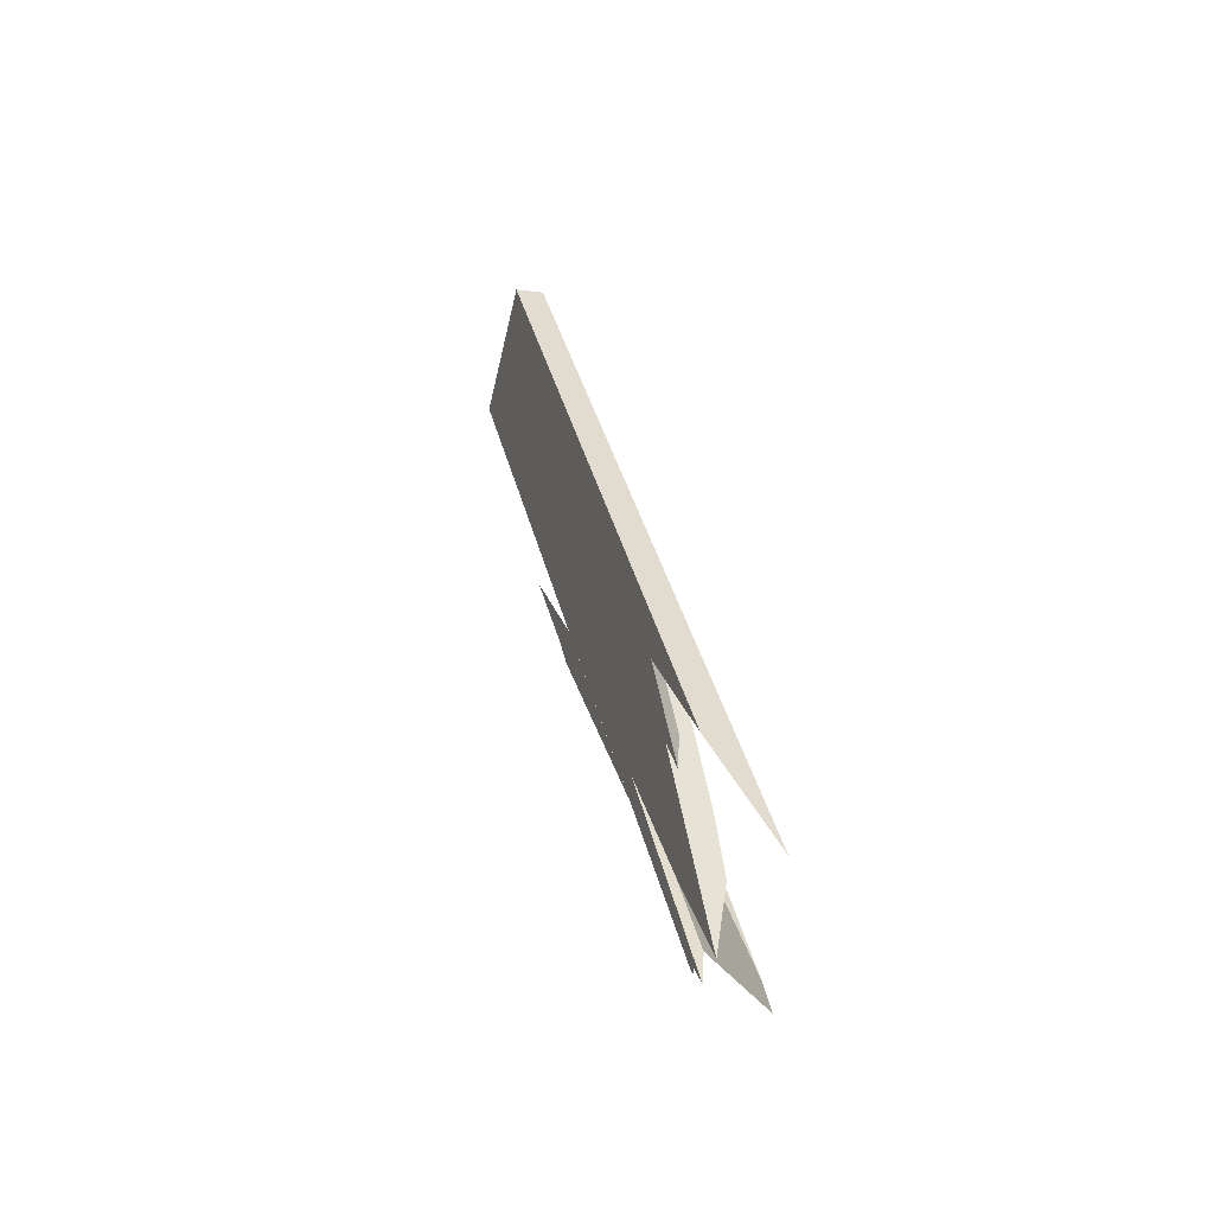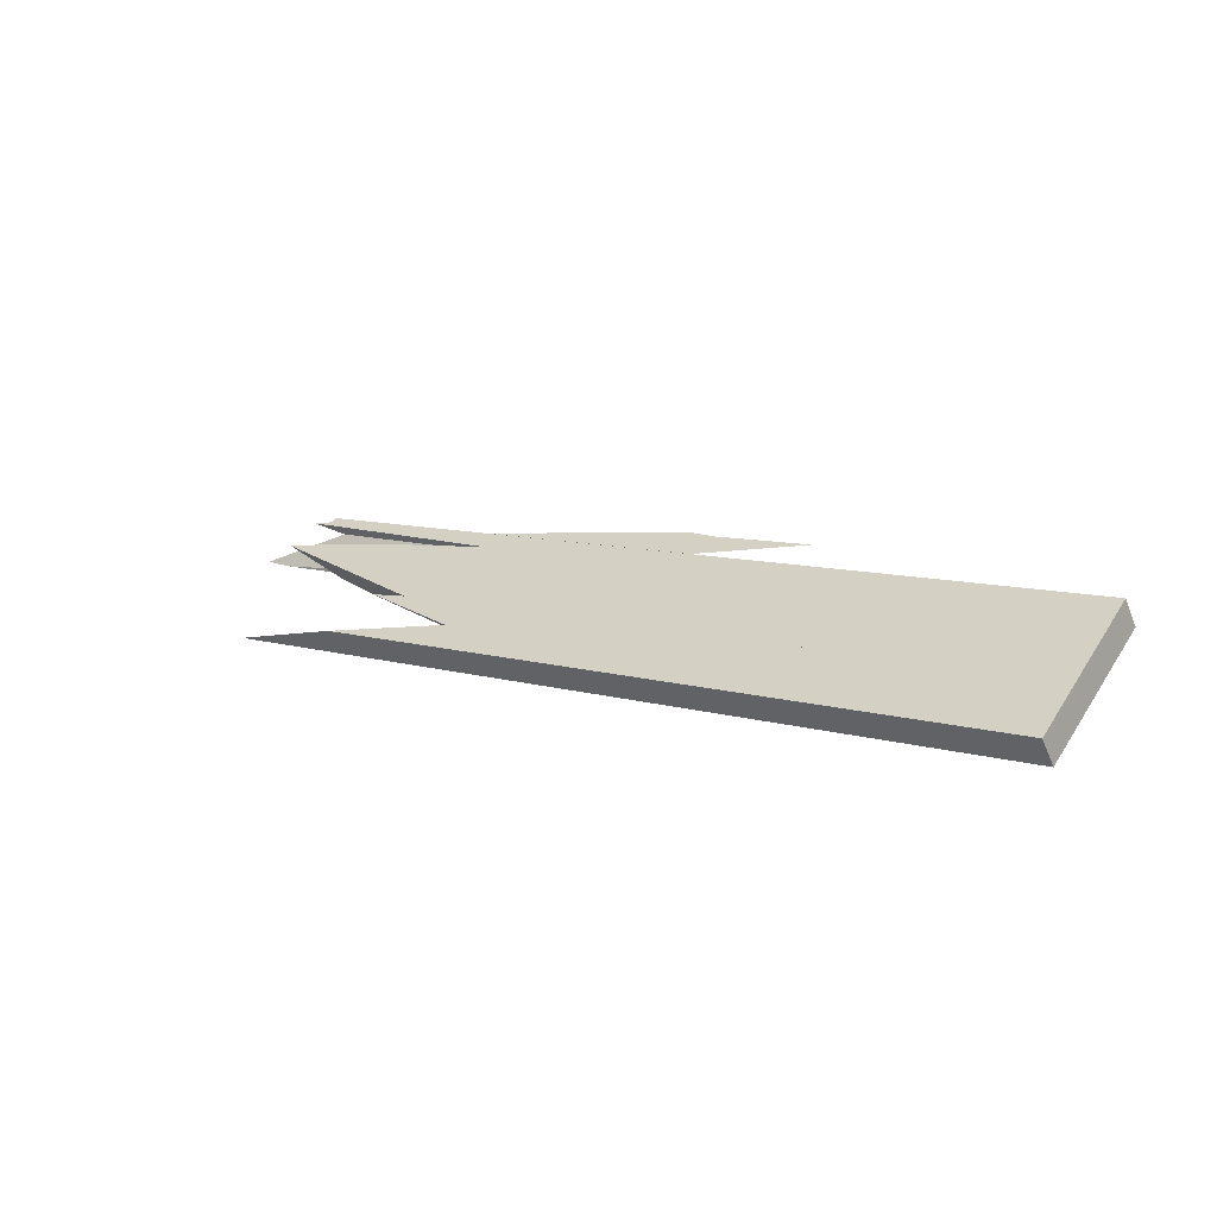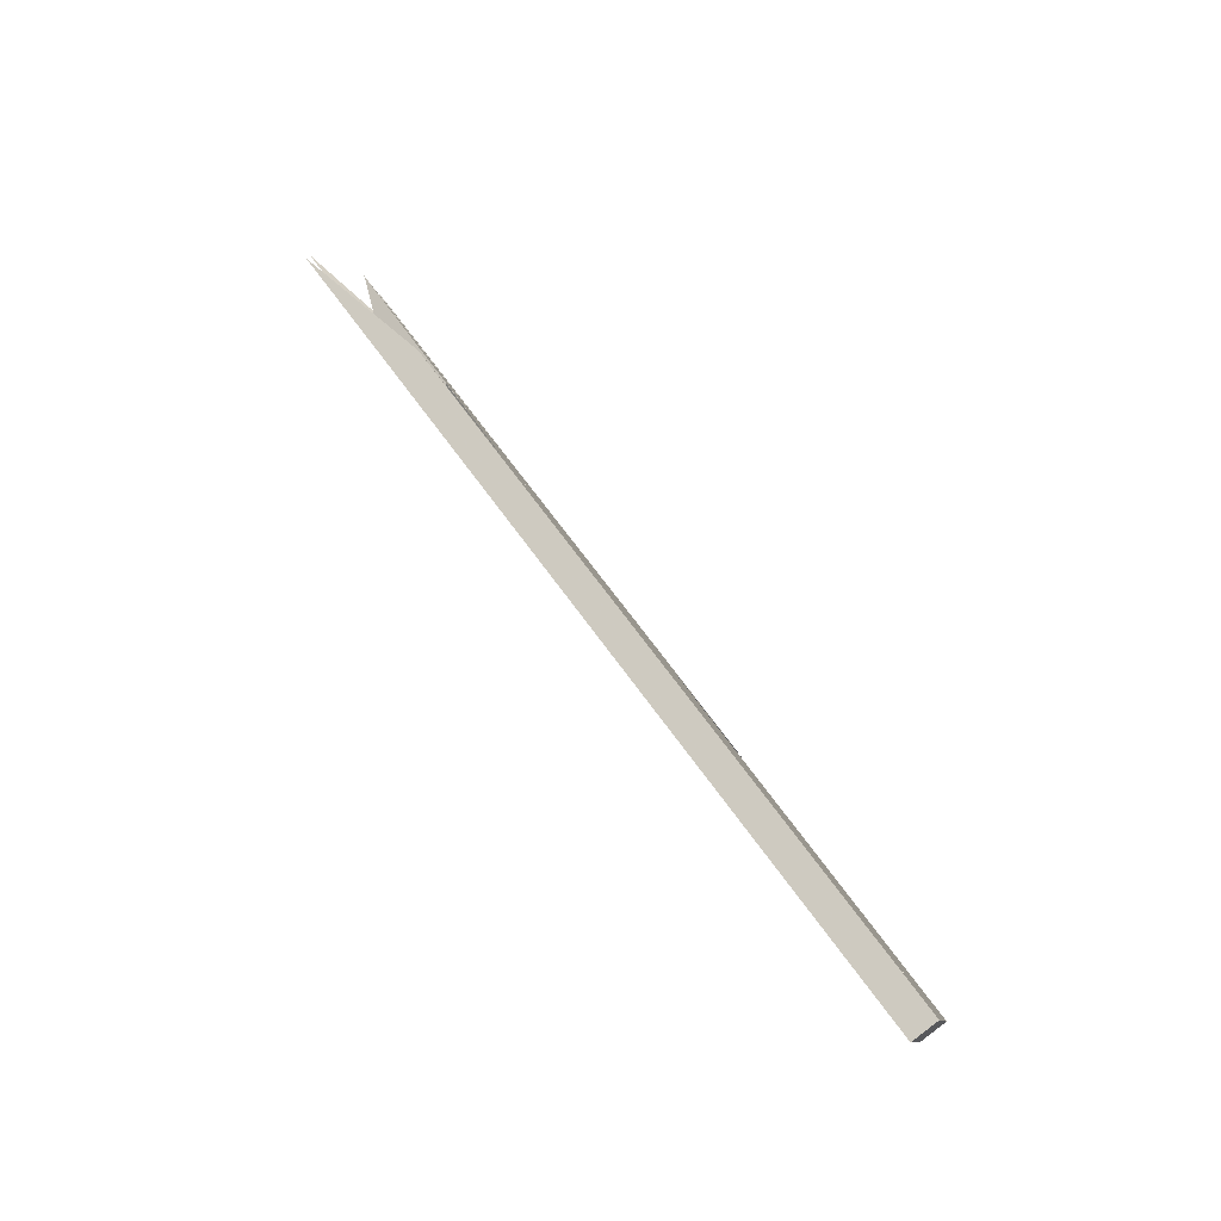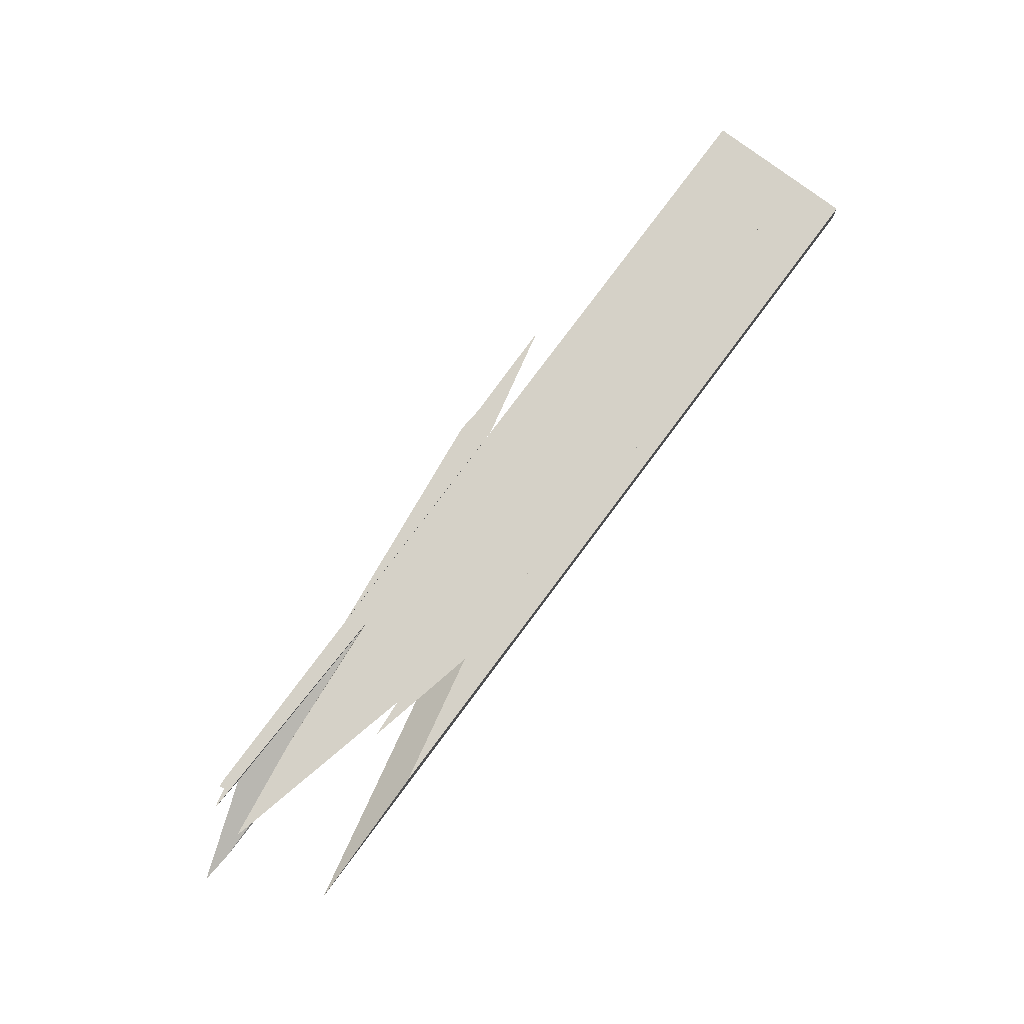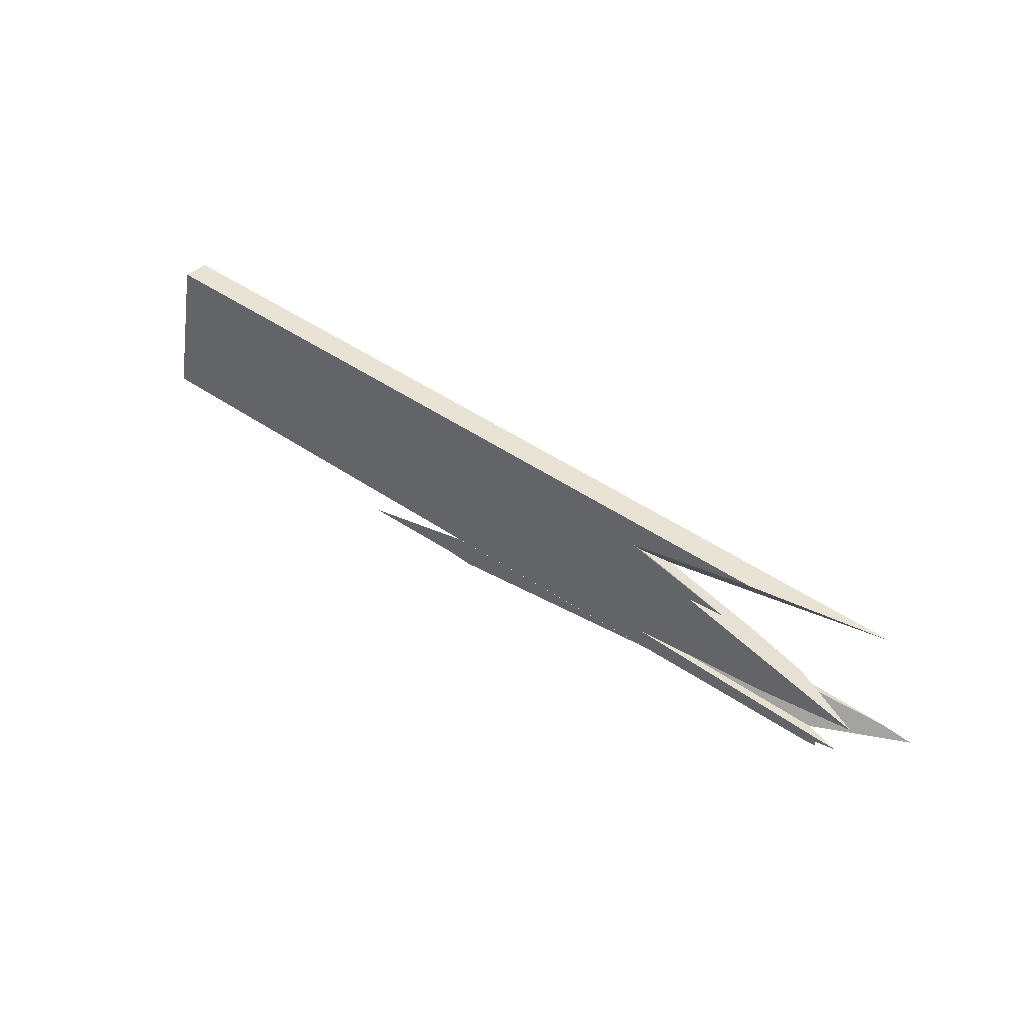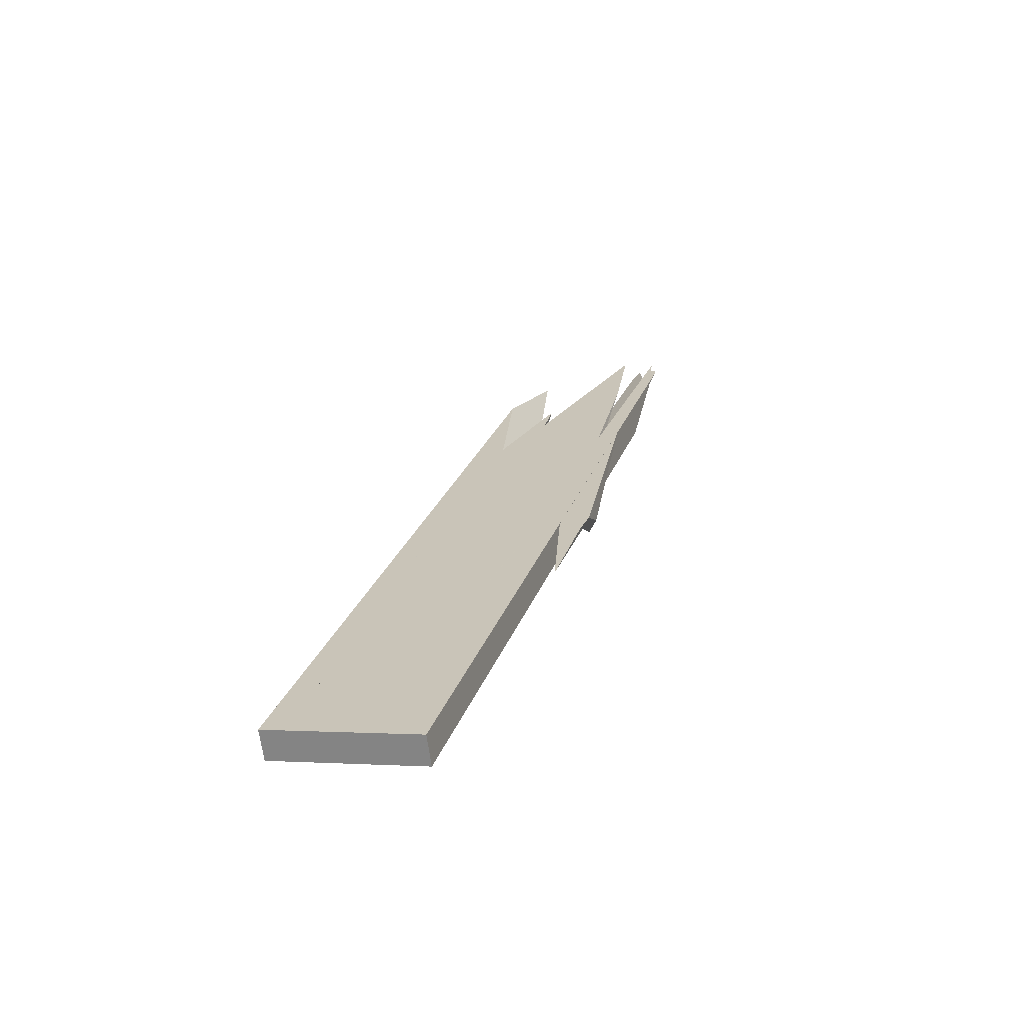
<metadata>
{"format":"obj","ext":"obj","renderer":"f3d","projection":"perspective","resolution":1024,"background":"white","views":[{"elev":35.8,"azim":-84.9,"up":"+Z"},{"elev":37.3,"azim":35.7,"up":"+Y"},{"elev":71.4,"azim":72.1,"up":"+Z"},{"elev":56.5,"azim":-52.0,"up":"+Y"},{"elev":50.6,"azim":-126.1,"up":"+Z"},{"elev":43.8,"azim":106.1,"up":"+Y"}]}
</metadata>
<code>
o WoodenBrokenPlanks_860
v 18.63 80.73 36.25
v 18.72 80.4 37.7
v -1.801 73.65 37.26
v 5.574 78.38 35.88
v 18.38 81.54 35.84
v -9.463 71.98 37.17
v -5.113 74.98 36.26
v 18.02 82.61 36.2
v 17.97 82.72 36.58
v 18.51 81.04 37.76
v -7.368 71.72 37.53
v -21.69 67 37.26
v -23.63 66.47 36.79
v -18.67 68.97 37.54
v -27.97 65.99 36.79
v -25.88 66.64 37.42
v -47.04 63.01 33.97
v -18.28 72.2 35.68
v -9.607 74.64 35.92
v -29.44 65.6 32.43
v -45.39 60.51 31.48
v -49.48 60.82 32.61
v -49.54 62.05 34.47
v -46.24 62.95 35.27
v -36.7 64.38 35.83
v -41.79 61.49 32.36
v -53.4 63.6 22.99
v -30.51 71.64 21.42
v -34.37 68.49 20.92
v -52.89 62.95 22.6
v -53.96 62.68 22.72
v -18.75 75.52 21.64
v -11.66 75.89 21.33
v -12.1 74.94 21.14
v -29.6 69.29 20.83
v -22.72 73.47 24.56
v -22.23 73.63 24.58
v -20.6 74.27 24.19
v -38.6 65.05 37.14
v -14.17 73.51 35.93
v -29.59 66.32 37.55
v -9.463 71.98 37.17
v -25.88 66.64 37.42
v -27.97 65.99 36.79
v -57.86 60.08 31.18
v 17.36 84.8 32.92
v 17.54 84.04 36.21
v -47.34 63.75 30.57
v -9.607 74.64 35.92
v 5.574 78.38 35.88
v 17.79 83.27 36.43
v -56.04 58.92 30.86
v -51.59 59.14 30.45
v -49.21 59.46 30.55
v 18.24 82.04 34.37
v 17.88 83.22 32.96
v -10.44 72.07 31.95
v -5.811 73.47 32.57
v -29.59 66.32 37.55
v -47.44 61.98 37.57
v -69.76 53.15 36.81
v -63.62 56.65 37.27
v -58.85 55.96 36.84
v -60.89 56.78 35.38
v -53.08 60.69 35.17
v -38.6 65.05 37.14
v -46.24 62.95 35.27
v -36.7 64.38 35.83
v -52.27 58.31 31.07
v -49.48 60.82 32.61
v -56.04 58.92 30.86
v -55.24 57.51 30.3
v -51.66 58.7 30.31
v -49.21 59.46 30.55
v -45.39 60.51 31.48
v -51.59 59.14 30.45
v -58.25 56.02 32.26
v -62.95 55.38 34.89
v -49.54 62.05 34.47
v -41.79 61.49 32.36
v -61.04 54.03 36.52
v -78.08 48.41 36.2
v -69.34 51.76 34.46
v -54.88 56.19 36.12
v -21.69 67 37.26
v -23.63 66.47 36.79
v -35.93 65.78 37.79
v -80 54.09 25.47
v -73.98 53.77 26.1
v -68.7 57.15 28.38
v -54.34 62.52 22.73
v -68.87 58.17 24.05
v -62.67 57.35 24.97
v -30.06 70.55 26.44
v -22.34 73.58 24.6
v -26.81 71.14 25.41
v -24.5 70.15 20.74
v -12.49 74.11 20.97
v -22.23 73.63 24.58
v -34.24 65.55 26.16
v -60.72 56.9 25.36
v -62.2 57.72 20.03
v -81.41 50.14 24.73
v -84.93 49.05 24.37
v -75.22 55.33 21.46
v -54.75 62.4 22.67
v -65.85 57.59 20.21
v -73.1 57.34 20.56
v -79.46 55.22 21.65
v -77.18 56.09 21.22
v -75.27 56.57 21.87
v -74.63 56.93 20.55
v -77.2 56.11 21.12
v -38.92 68.87 21.26
v -68.18 54.17 26.31
v -71.05 53.61 26.4
v -63.86 55.17 28.08
v -57.86 60.08 31.18
v -47.34 63.75 30.57
v -62.03 58.63 31.42
v -75.89 56.6 20.55
v -77.28 56.2 20.63
v -76.43 56.51 20.56
v 17.65 84.54 21.65
v 16.76 87.22 22.31
v 16.94 86.47 25.61
v 3.224 79.89 21.4
v -11.66 75.89 21.33
v -16.42 75.53 24.73
v -16.42 75.53 24.73
v -9.002 77.77 25.69
v 16.99 86.27 26.48
v 17.8 84.09 21.54
v 17.36 85.13 26.88
v 17.83 83.97 22.07
v 13.01 82.51 21.45
v 17.14 85.67 29.09
v 18.5 81.02 38.19
v 17.69 83.45 38.8
v -35.93 65.78 37.79
v -38.6 65.05 37.14
v 17.57 83.94 36.65
v -9.607 74.64 35.92
v 17.79 83.27 36.43
v 17.54 84.04 36.21
v 5.574 78.38 35.88
v 18.74 80.32 38.02
v 18.72 80.4 37.7
v 5.574 78.38 35.88
v 18.61 80.82 35.83
v 18.52 81.13 35.47
v 11.38 78.65 34.87
v -12.81 76.53 25.58
v -16.42 75.53 24.73
v -22.34 73.58 24.6
v 18.15 82.68 27.74
v 13.01 82.51 21.45
v 3.225 79.89 21.4
v -12.49 74.11 20.97
v -12.1 74.94 21.14
v 17.36 84.8 32.92
v 17.88 83.22 32.96
v 18.31 82.04 30.51
v -49.21 59.46 30.55
v -10.44 72.07 31.95
v -20.6 74.27 24.19
v -5.811 73.47 32.57
v 18.44 81.54 32.72
v 18.58 80.95 35.3
v 11.38 78.65 34.87
v 18.61 80.82 35.83
v -43.97 65.33 20.72
v -43.64 66.47 20.97
v -48.69 64.53 20.81
v -32.86 69.36 18.3
v -30.74 69.44 18.55
v -43.66 66.48 19.59
v -27.92 72.54 18.73
v -31.03 71.35 18.41
v -27.92 72.54 18.73
v -27.11 73.43 18.78
v -43.37 67.4 21.17
v -29.9 72.57 18.48
v -54.85 63.62 20.95
v -54.85 63.49 20.92
v -48.69 64.53 20.81
v -28.16 72.42 21.45
v -15.95 77.14 18.86
v -27.11 73.43 18.78
v -43.37 67.4 21.17
f 1 6 4 5
f 1 3 6
f 4 6 7
f 8 5 4
f 4 7 9 8
f 3 2 10 6
f 14 6 15 16
f 16 15 13 12
f 17 18 19 20
f 19 4 20
f 20 21 22 17
f 19 18 24 25
f 19 25 7
f 4 19 7
f 23 17 22
f 20 4 7 25
f 20 25 26
f 24 23 22 26
f 22 21 26
f 24 26 25
f 27 28 29 30
f 27 30 31
f 34 37 36 30
f 36 31 30
f 34 30 35
f 32 38 33
f 38 37 34 33
f 40 39 41 14
f 40 14 42 7
f 40 7 19
f 18 40 19
f 19 7 25 24
f 19 24 18
f 44 42 14 43
f 7 42 44 25
f 39 24 25 44
f 39 44 43 41
f 49 50 8 51
f 20 50 49 17
f 49 18 17
f 49 51 47 18
f 22 52 53 54
f 22 54 21
f 53 52 45 48
f 46 56 57 53
f 57 54 53
f 46 53 48
f 58 55 8 50
f 58 50 20
f 56 55 58 57
f 64 61 62 65
f 44 68 67 66
f 44 66 59 43
f 69 70 71 72
f 75 74 76 71
f 75 71 70
f 73 76 74
f 69 77 78 65
f 78 64 65
f 65 79 70 69
f 79 67 68 80
f 79 80 75 70
f 78 83 82 61
f 78 61 64
f 86 44 43 85
f 77 83 78
f 68 44 86 80
f 59 66 87
f 88 89 90
f 91 92 27 31
f 36 31 27
f 93 89 88 92
f 93 92 91
f 95 94 96
f 35 30 31 99
f 31 36 99
f 35 99 34
f 99 95 96 100
f 99 100 98 34
f 105 104 103 91
f 103 93 91
f 105 91 106
f 107 102 104 105
f 101 93 103
f 106 91 31
f 108 107 105 109
f 108 109 110
f 111 109 105 106
f 35 29 30
f 112 108 110 113
f 27 31 30 29
f 27 29 28
f 27 111 106 31
f 89 93 101 115
f 89 115 116
f 116 115 117
f 72 71 118 90
f 90 89 116 117
f 72 90 117
f 118 71 76 119
f 119 76 73 100
f 119 100 96 94
f 23 120 52 22
f 45 17 22 52
f 52 120 45
f 121 112 113 122
f 122 123 121
f 127 124 126 129
f 38 32 128
f 129 38 128 127
f 126 124 127 130
f 127 136 135 134
f 127 134 131 130
f 40 143 7 14
f 7 6 14
f 14 41 141 40
f 7 9 10 6
f 140 141 41
f 40 18 143
f 145 144 143 18
f 143 144 8 146
f 7 143 146
f 9 7 146 8
f 6 3 11 14
f 10 148 3 6
f 3 1 5 7
f 5 149 7
f 3 7 6
f 26 25 7 149
f 26 149 20
f 7 25 15 6
f 6 15 13 3
f 13 15 25 26
f 150 152 151
f 149 5 8
f 8 55 58 20
f 8 20 149
f 152 58 55 151
f 134 135 157 154
f 157 158 154
f 134 154 131
f 155 99 160 100
f 160 159 100
f 155 100 96
f 94 96 100 76
f 100 73 76
f 94 76 119
f 76 73 164
f 76 164 165 161
f 165 162 161
f 76 161 119
f 154 158 33 166
f 166 33 160 99
f 167 55 162 165
f 170 151 55 167
f 151 170 171
f 175 176 172 174
f 175 174 177
f 176 178 173 172
f 179 178 176 175
f 179 175 177
f 173 178 179 177
f 173 177 174
f 180 181 182 173
f 180 179 183 181
f 183 179 177 185
f 183 185 184
f 186 185 177
f 180 173 186 177
f 180 177 179
f 178 173 190 189
f 178 189 188
f 187 173 178 188
f 155 153 96
f 96 153 94
f 155 96 94
f 12 11 14 16
f 43 14 41
f 43 59 60 61
f 60 62 61
f 43 61 63
f 81 63 61 82
f 81 85 43 63
f 87 60 59
f 14 138 139 140
f 14 140 41
f 138 14 11 147
f 172 173 174
f 186 173 182 184
f 186 184 185
f 187 190 173
f 1 2 3
f 1 5 8 9
f 1 9 10 2
f 11 12 13 3
f 18 17 23 24
f 21 20 26
f 32 33 34 35
f 32 35 29 28
f 32 28 27 36
f 32 36 37 38
f 18 24 39 40
f 45 17 18 46
f 18 47 46
f 45 46 48
f 47 51 8 55
f 47 55 56 46
f 54 57 58 20
f 54 20 21
f 65 62 60 66
f 65 66 67
f 69 72 73 74
f 69 74 75
f 75 80 77 69
f 79 65 67
f 83 84 81 82
f 85 81 84 86
f 84 83 77 80
f 84 80 86
f 66 60 87
f 94 95 36 92
f 36 27 92
f 92 88 90 94
f 97 35 34 98
f 97 98 100 101
f 99 36 95
f 102 97 101 103
f 102 103 104
f 102 107 35 97
f 107 108 29 35
f 111 110 109
f 108 112 114 28
f 108 28 29
f 111 27 28 114
f 111 114 113 110
f 101 100 73 117
f 73 72 117
f 101 117 115
f 90 118 119 94
f 23 17 45 120
f 114 112 121 123
f 113 114 123 122
f 124 125 126
f 125 124 127 128
f 125 128 32
f 32 38 129 126
f 32 126 125
f 126 130 131 132
f 133 124 126 132
f 132 134 135 133
f 124 133 136 127
f 136 133 135
f 134 132 137
f 137 132 131
f 40 141 140 139
f 40 139 142
f 144 142 139 138
f 138 10 9 144
f 142 144 145
f 145 18 40 142
f 8 144 9
f 10 138 147 148
f 3 148 147 11
f 5 1 150 151
f 26 20 152 13
f 1 13 152 150
f 1 3 13
f 5 151 55 8
f 152 20 58
f 153 131 154 99
f 153 99 155
f 134 156 135
f 158 157 159 160
f 157 135 156 100
f 157 100 159
f 161 162 163 134
f 163 156 134
f 161 134 137
f 153 94 119 137
f 119 161 137
f 153 137 131
f 100 156 163 164
f 163 165 164
f 100 164 73
f 158 160 33
f 99 154 166
f 167 165 163 168
f 162 55 168 163
f 168 169 170 167
f 169 168 55 151
f 171 169 151
f 170 169 171
f 182 181 183 184
f 187 188 189 190
f 153 155 94

</code>
